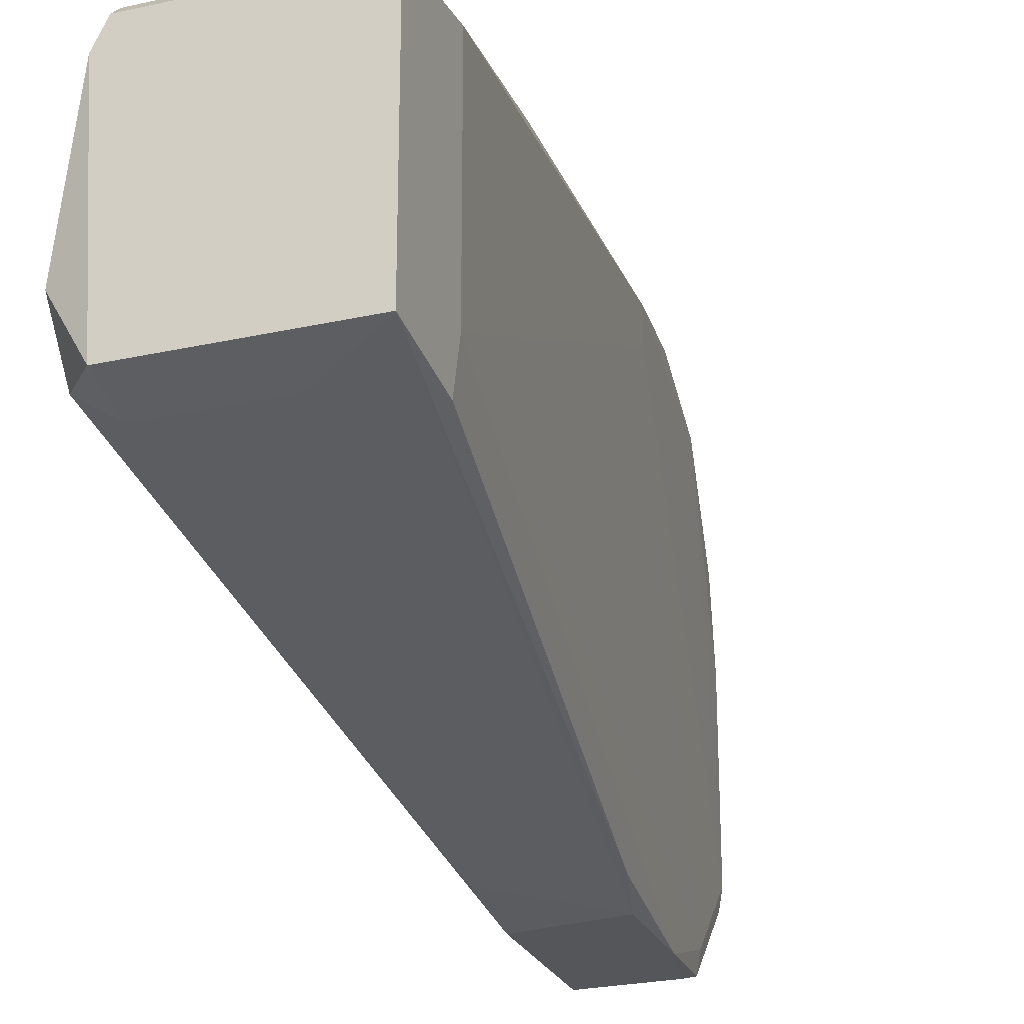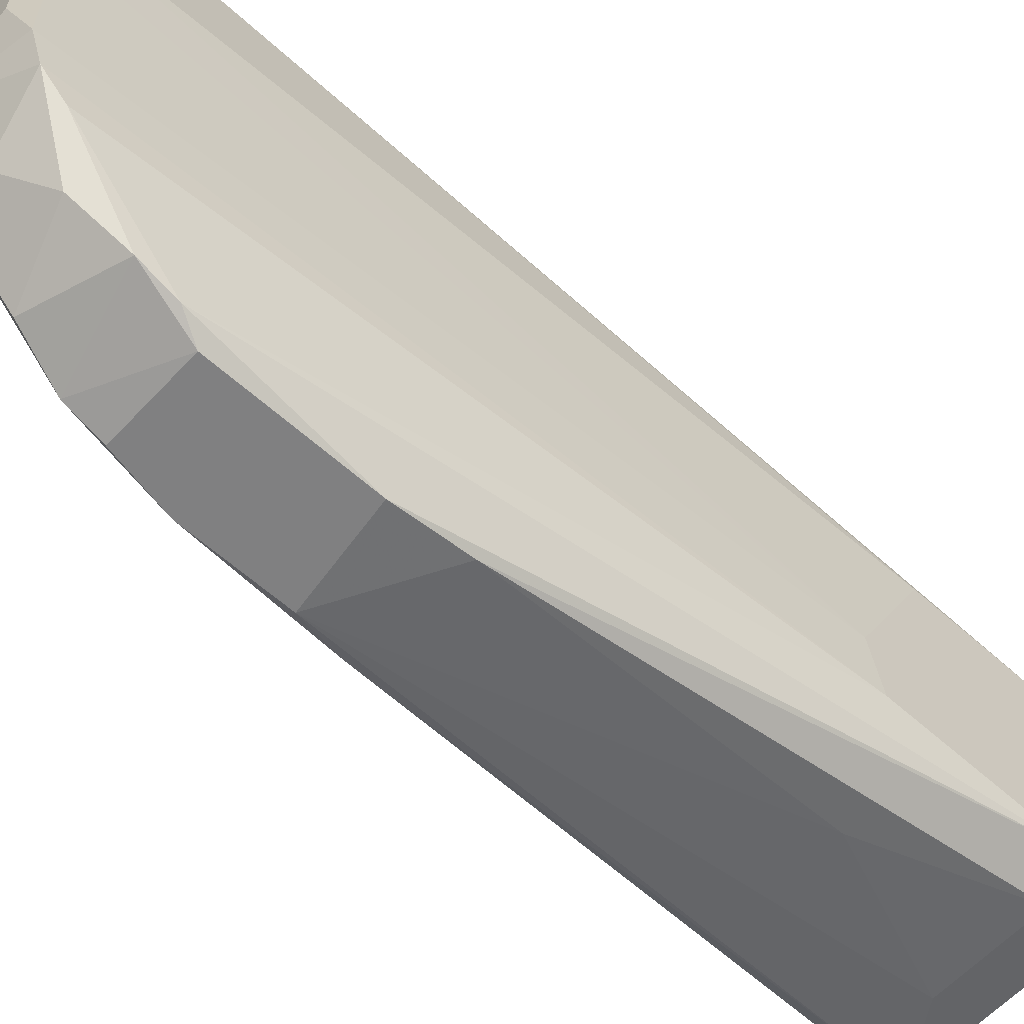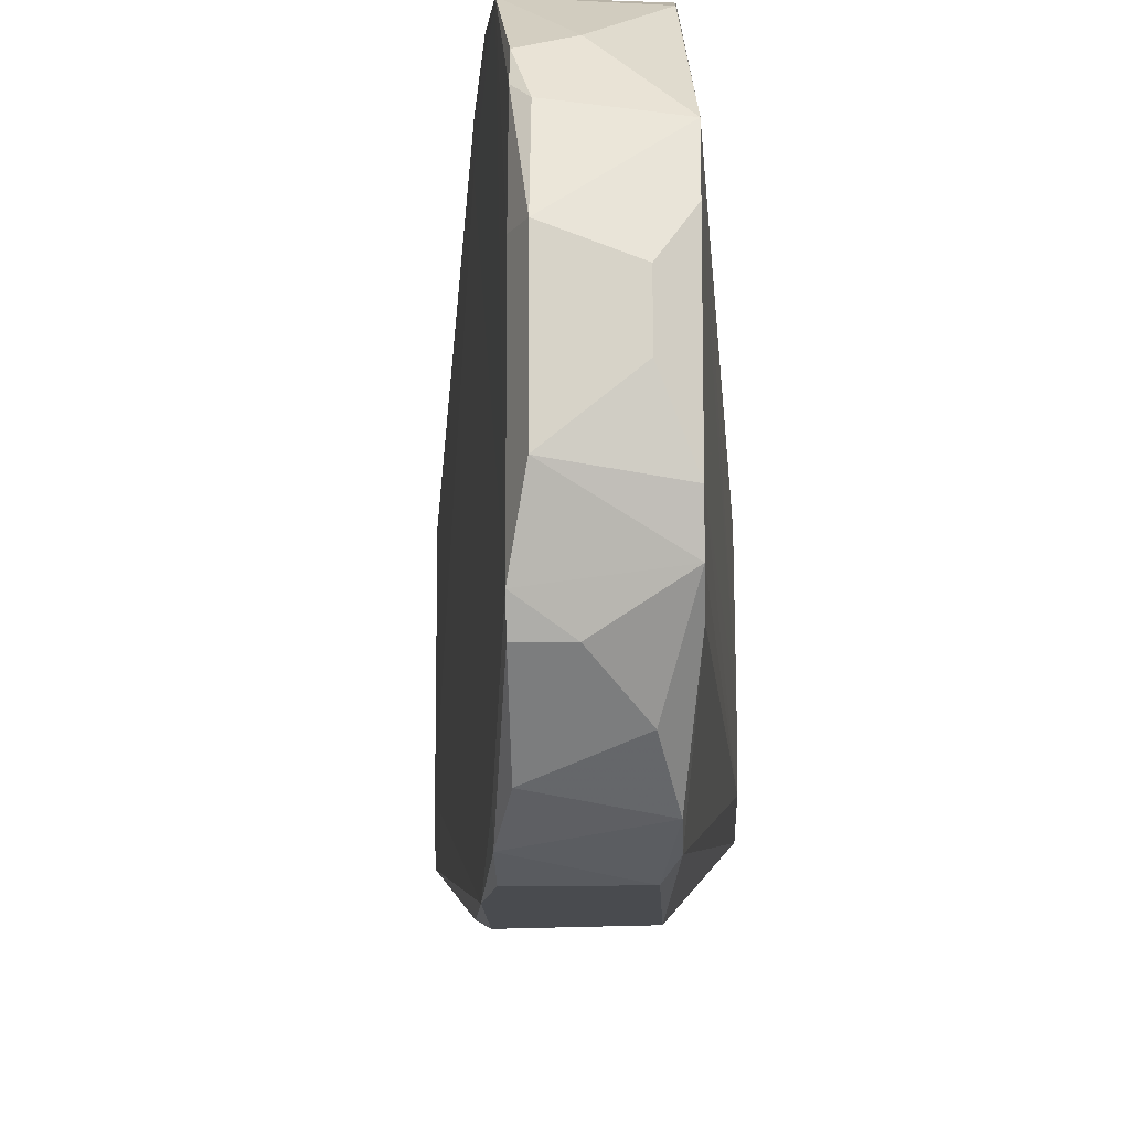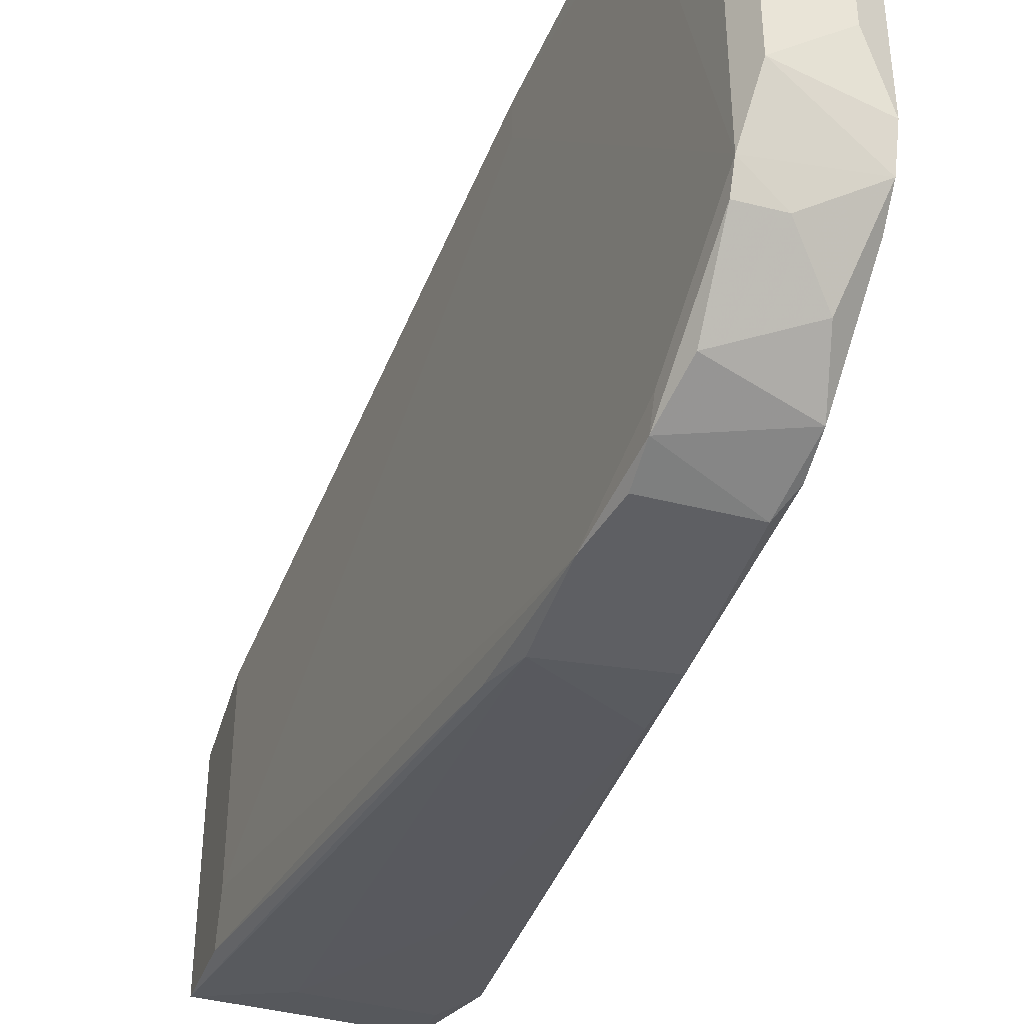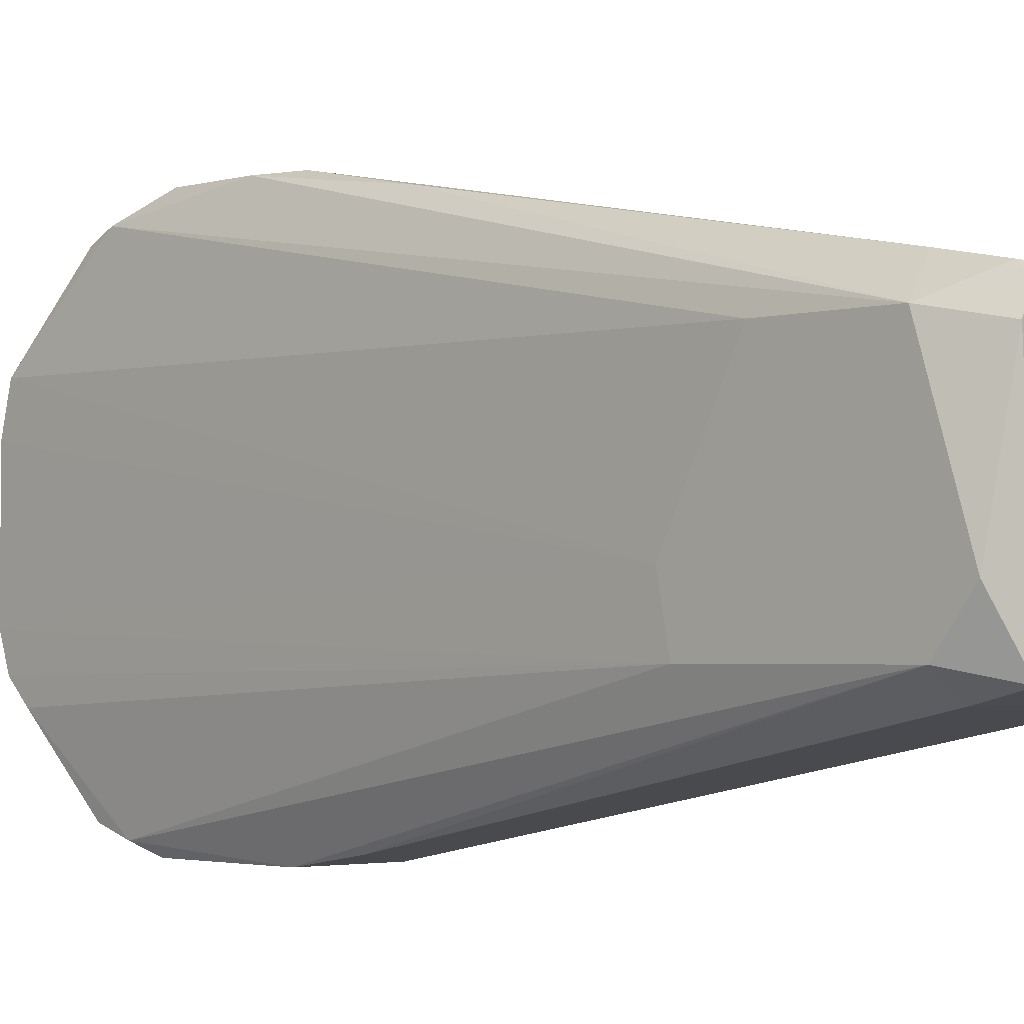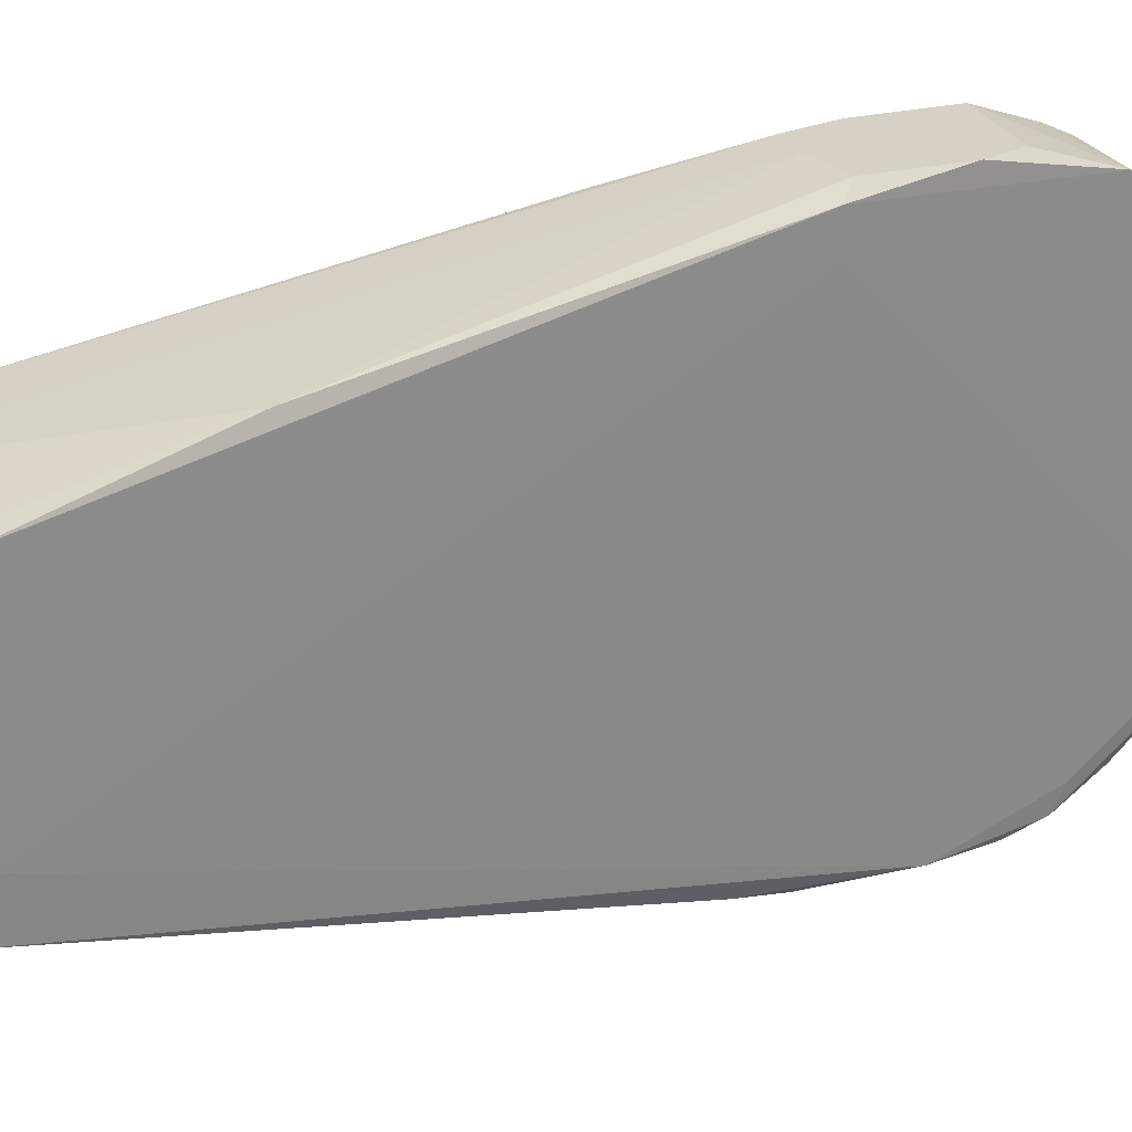
<metadata>
{"format":"obj","ext":"obj","renderer":"f3d","projection":"perspective","resolution":1024,"background":"white","views":[{"elev":-25.3,"azim":19.8,"up":"+Y"},{"elev":-60.2,"azim":-132.6,"up":"+Y"},{"elev":-14.1,"azim":-177.9,"up":"+Y"},{"elev":-41.5,"azim":162.9,"up":"+Y"},{"elev":-2.5,"azim":-45.5,"up":"+Y"},{"elev":26.8,"azim":70.1,"up":"+Y"}]}
</metadata>
<code>
v 0.002752 -0.009603 -0.01397
v 0.002752 -0.01838 -0.05609
v 0.002752 -0.01838 -0.06311
v 0.002752 0.0176 -0.06399
v 0.002752 0.0176 -0.05784
v -0.006021 0.004434 -0.07979
v -0.006021 -0.01048 -0.07715
v -0.006021 -0.008726 -0.07891
v -0.006021 0.00795 -0.07891
v -0.006021 0.006189 -0.01045
v -0.006021 -0.006091 -0.07979
v -0.000755 0.0176 -0.05697
v -0.001633 0.01233 -0.07627
v -0.001633 -0.01136 -0.07803
v -0.001633 0.008824 -0.01134
v -0.003389 0.0176 -0.05697
v -0.004267 0.01584 -0.04819
v -0.004267 0.0018 -0.08067
v -0.004267 -0.001702 -0.08067
v -0.004267 -0.01399 -0.07539
v -0.004267 -0.0175 -0.0517
v -0.004267 -0.01838 -0.05697
v -0.004267 -0.01838 -0.0675
v -0.004267 0.0176 -0.06662
v -0.004267 0.0176 -0.06047
v -0.007779 0.007066 -0.01485
v -0.007779 0.007066 -0.02363
v -0.007779 -0.00346 -0.02889
v -0.007779 -0.007845 -0.02801
v -0.007779 -0.007845 -0.01397
v -0.007779 -0.004337 -0.01134
v 0.003631 0.01409 -0.05697
v 0.003631 0.01672 -0.05697
v 0.003631 -0.0175 -0.05258
v 0.000997 0.003557 -0.07891
v 0.000997 0.009704 -0.07803
v 0.000997 -0.01136 -0.07803
v 0.000997 0.01146 -0.07715
v 0.000997 -0.009603 -0.07891
v 0.000997 -0.01575 -0.07364
v 0.006263 0.01233 -0.03065
v -0.00251 -0.01223 -0.02626
v 0.00802 -0.008726 -0.01045
v 0.00802 0.00795 -0.01045
v 0.00802 -0.006091 -0.01749
v 0.00802 -0.009603 -0.01661
v 0.00802 0.008824 -0.01749
v 0.001876 0.01584 -0.07189
v 0.001876 -0.0175 -0.07013
v 0.001876 -0.01575 -0.07101
v 0.001876 -0.01838 -0.0675
v 0.001876 0.0176 -0.06662
v -0.005146 0.01497 -0.07276
v -0.005146 0.01584 -0.07101
v -0.005146 -0.01662 -0.07189
v -0.005146 -0.008726 -0.01045
v -0.005146 0.00795 -0.01045
v -0.005146 0.009704 -0.01573
v -0.005146 -0.0175 -0.06925
v -0.005146 -0.009603 -0.01397
v -0.005146 0.008824 -0.01134
v 0.00012 -0.005214 -0.08067
v 0.00012 0.003557 -0.08067
v 0.00012 0.008824 -0.07891
f 20 14 37
f 43 44 56
f 44 43 45
f 31 26 29
f 56 31 30
f 31 29 30
f 29 59 30
f 44 45 47
f 41 44 47
f 54 9 27
f 26 54 27
f 29 26 27
f 2 23 3
f 26 31 10
f 31 56 10
f 56 44 10
f 16 4 24
f 48 54 24
f 47 45 33
f 41 47 33
f 48 4 33
f 4 16 5
f 33 4 5
f 41 33 5
f 45 43 46
f 3 45 46
f 21 2 42
f 59 23 22
f 23 2 22
f 2 21 22
f 30 59 22
f 21 30 22
f 39 8 62
f 63 39 62
f 19 63 62
f 54 26 25
f 16 24 25
f 24 54 25
f 59 29 7
f 29 8 7
f 8 20 7
f 27 9 28
f 29 27 28
f 61 44 15
f 44 41 15
f 28 9 6
f 43 56 60
f 56 30 60
f 30 21 60
f 21 42 60
f 23 59 55
f 49 23 55
f 59 7 55
f 7 20 55
f 40 49 55
f 20 40 55
f 8 29 11
f 62 8 11
f 19 62 11
f 29 28 11
f 6 19 11
f 28 6 11
f 16 25 17
f 25 26 17
f 9 54 53
f 54 48 53
f 13 9 53
f 48 13 53
f 5 16 12
f 41 5 12
f 15 41 12
f 8 39 14
f 20 8 14
f 4 48 52
f 24 4 52
f 48 24 52
f 36 63 64
f 63 9 64
f 2 43 1
f 42 2 1
f 43 60 1
f 60 42 1
f 39 48 32
f 33 45 32
f 48 33 32
f 43 2 34
f 2 3 34
f 46 43 34
f 3 46 34
f 26 61 58
f 61 15 58
f 16 17 58
f 17 26 58
f 12 16 58
f 15 12 58
f 23 49 51
f 3 23 51
f 49 3 51
f 49 39 50
f 3 49 50
f 45 3 50
f 39 32 50
f 32 45 50
f 44 61 57
f 61 26 57
f 26 10 57
f 10 44 57
f 63 36 35
f 39 63 35
f 36 48 35
f 48 39 35
f 48 36 38
f 9 13 38
f 13 48 38
f 36 64 38
f 64 9 38
f 9 63 18
f 63 19 18
f 6 9 18
f 19 6 18
f 39 49 37
f 49 40 37
f 40 20 37
f 14 39 37

</code>
